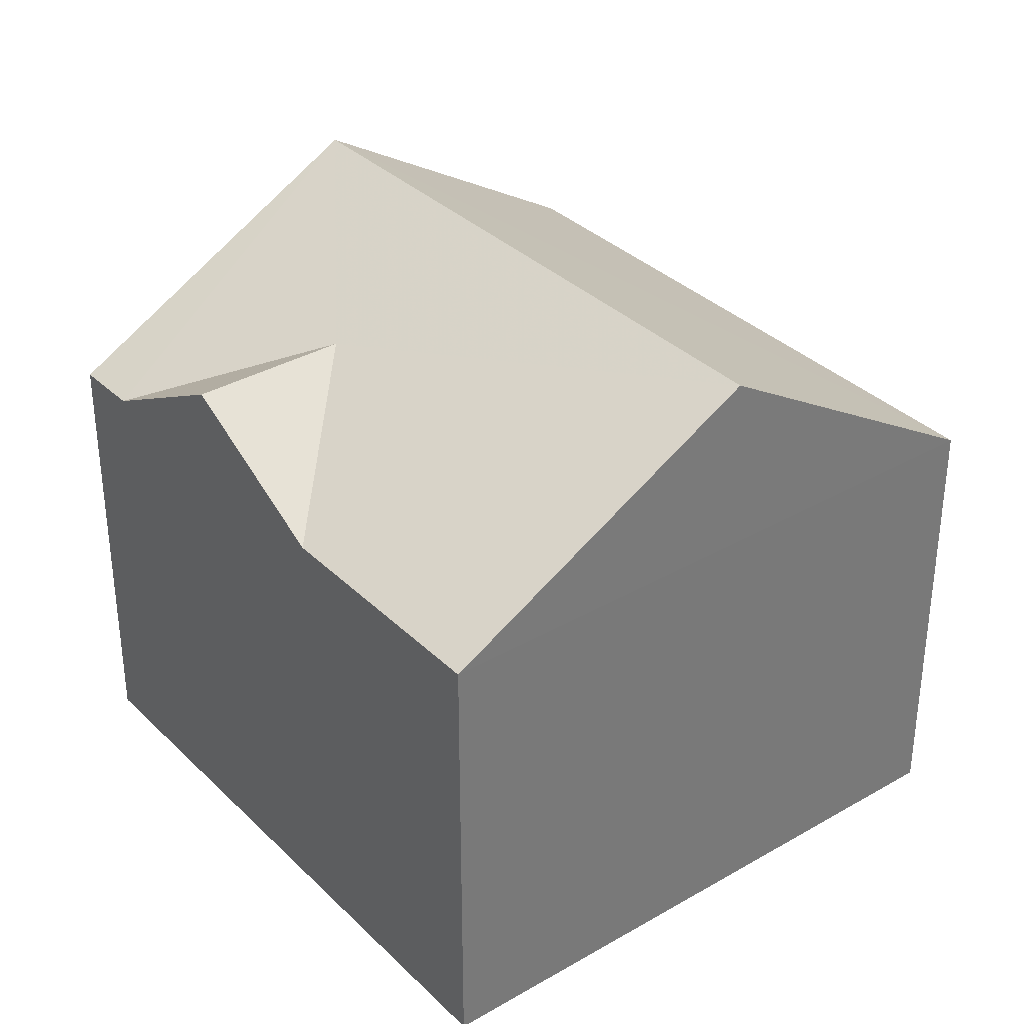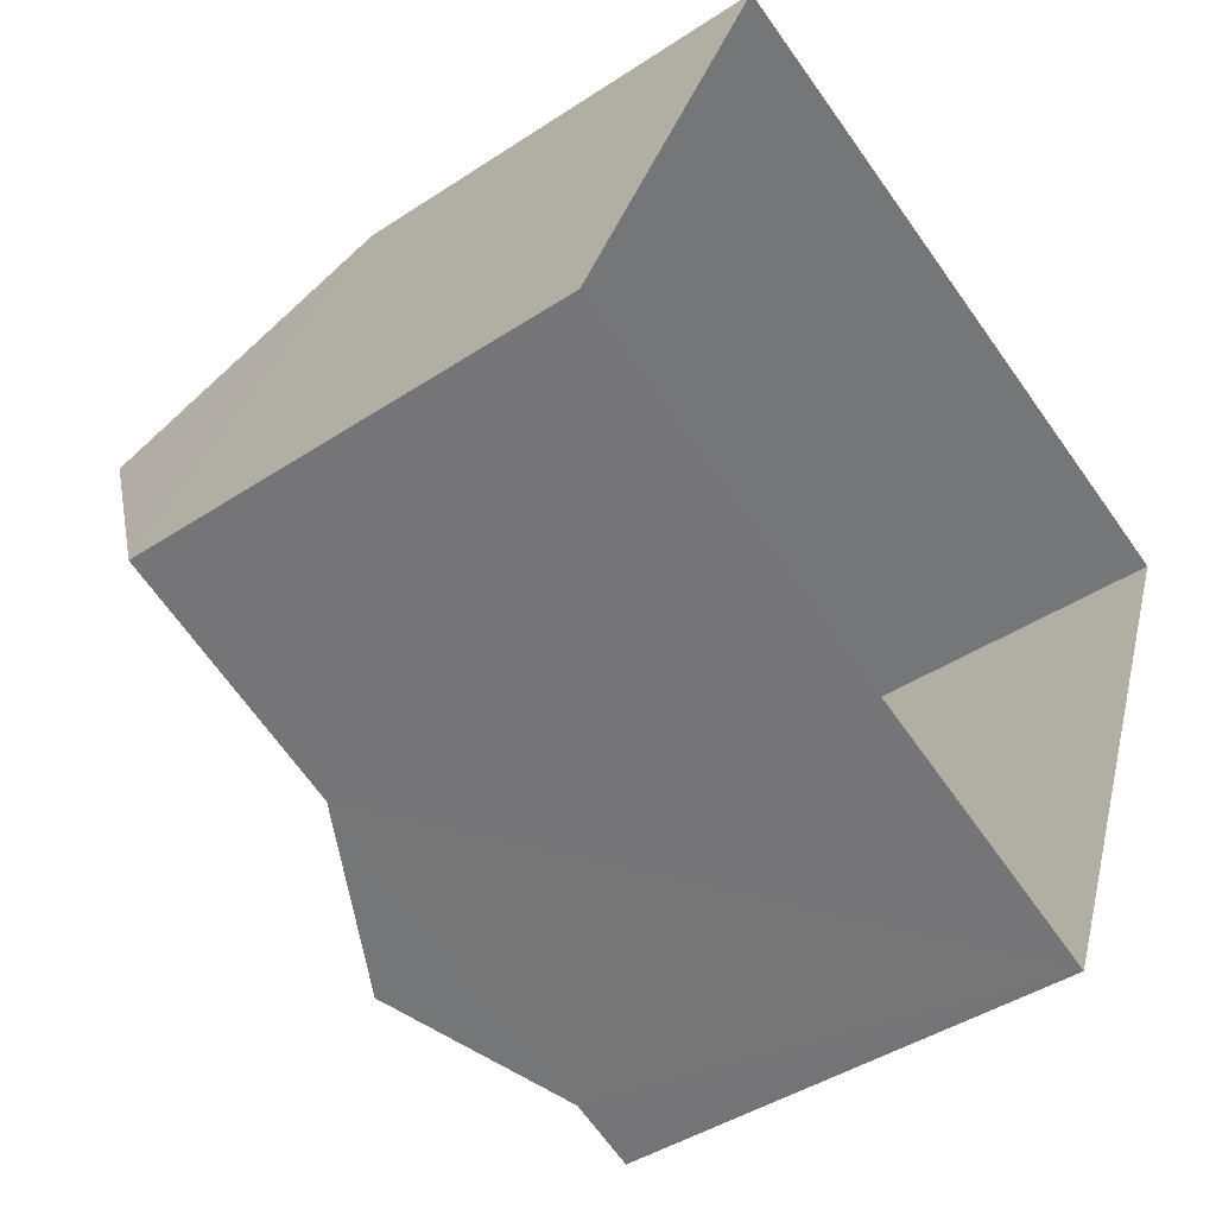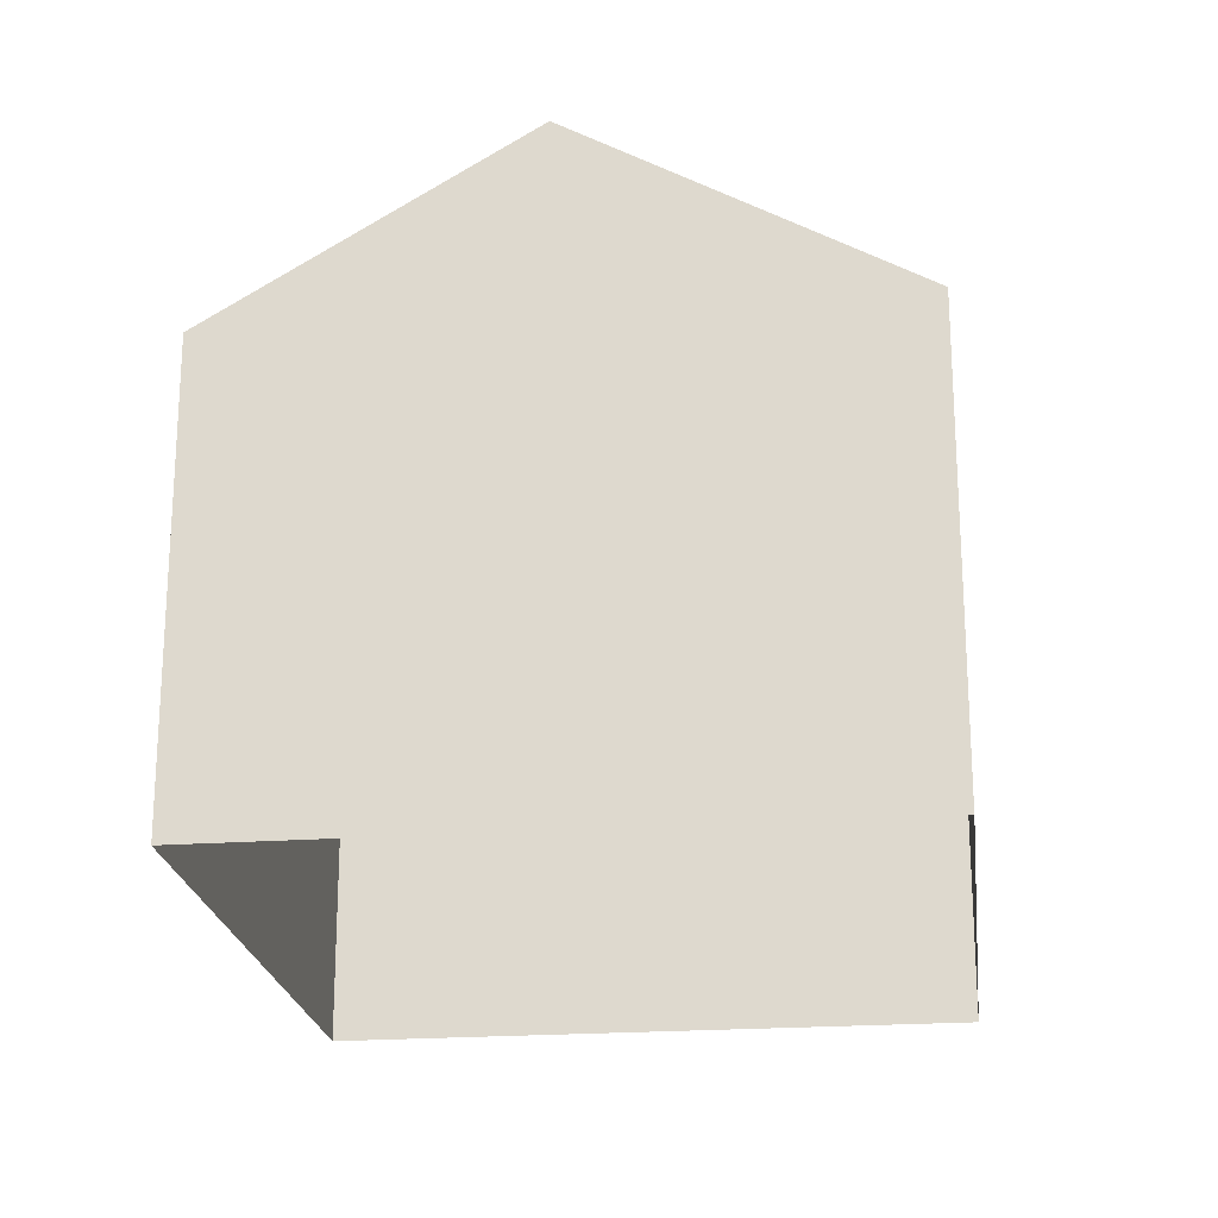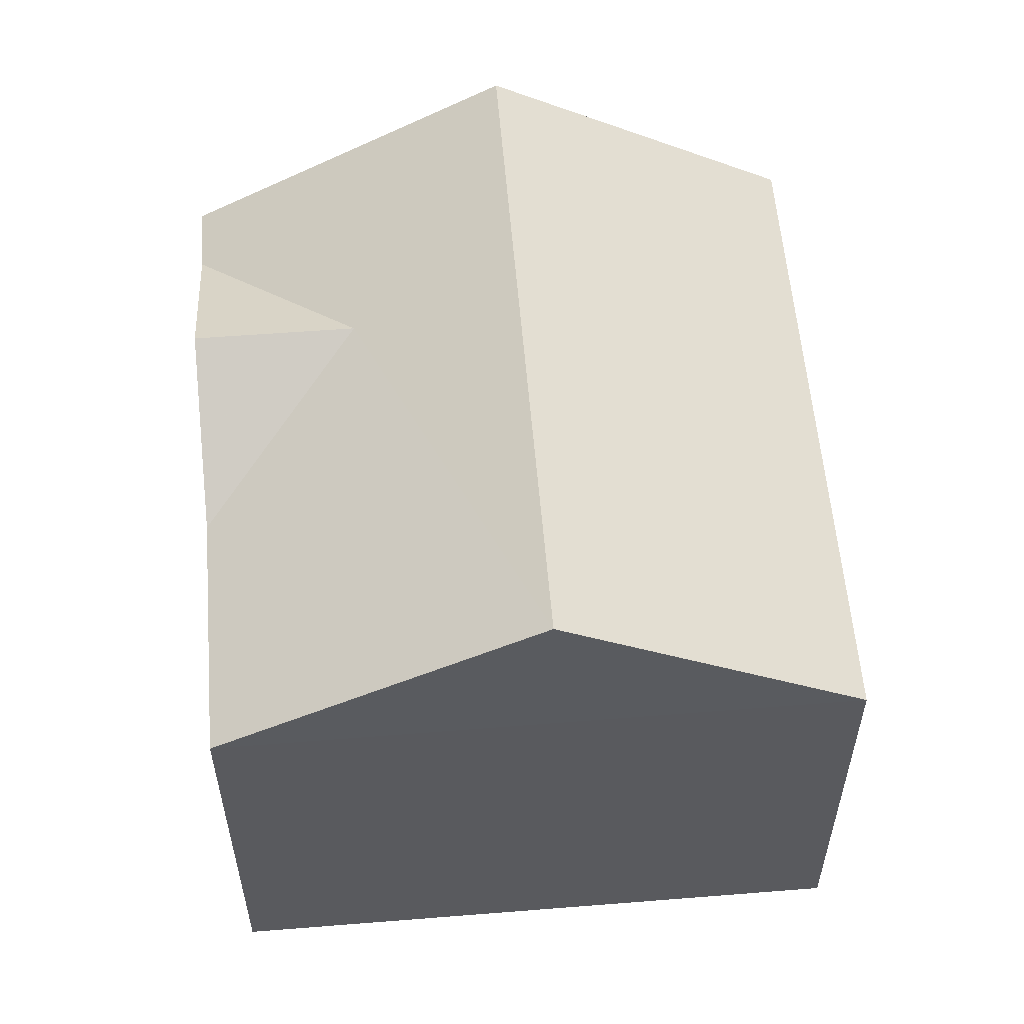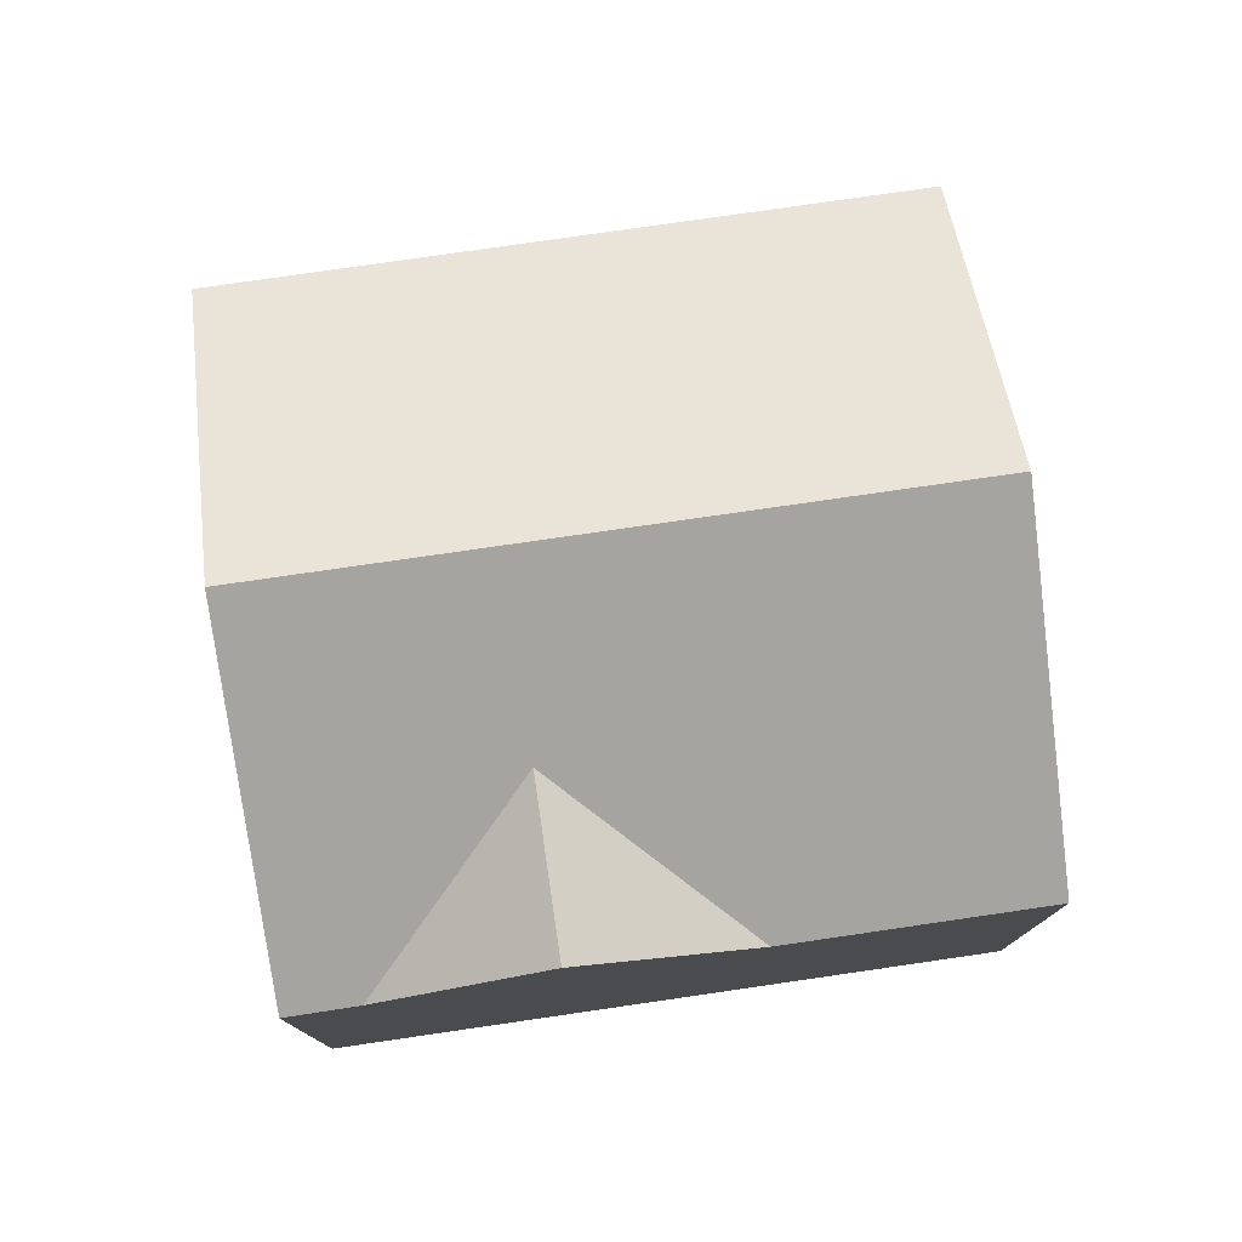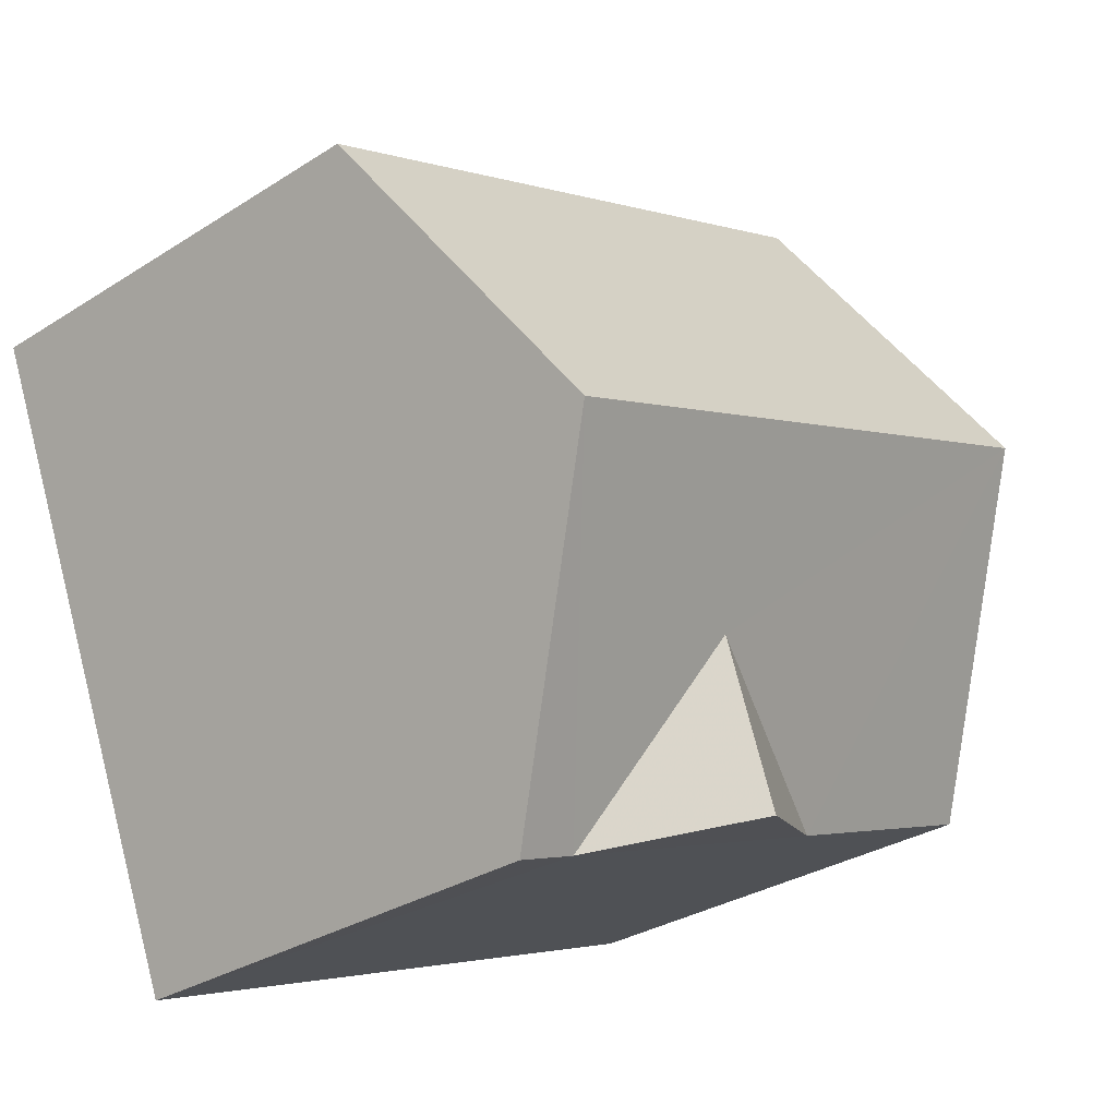
<metadata>
{"format":"obj","ext":"obj","renderer":"f3d","projection":"perspective","resolution":1024,"background":"white","views":[{"elev":34.3,"azim":73.6,"up":"+Z"},{"elev":-42.0,"azim":128.7,"up":"+Y"},{"elev":-21.9,"azim":-61.3,"up":"+Z"},{"elev":57.3,"azim":106.8,"up":"+Z"},{"elev":78.4,"azim":13.3,"up":"+Z"},{"elev":-30.6,"azim":-47.3,"up":"+Y"}]}
</metadata>
<code>
v -2.249e+05 -1.285e+05 12.7
v -2.249e+05 -1.285e+05 12.7
v -2.249e+05 -1.285e+05 12.7
v -2.249e+05 -1.285e+05 12.7
v -2.249e+05 -1.285e+05 19.99
v -2.249e+05 -1.285e+05 18.77
v -2.249e+05 -1.285e+05 19.99
v -2.249e+05 -1.285e+05 18.77
v -2.249e+05 -1.285e+05 21.22
v -2.249e+05 -1.285e+05 21.22
v -2.249e+05 -1.285e+05 18.77
v -2.249e+05 -1.285e+05 18.77
v -2.249e+05 -1.285e+05 18.77
v -2.249e+05 -1.285e+05 18.77
f 1 2 3
f 1 4 2
f 5 6 7
f 8 5 7
f 5 8 9
f 6 5 10
f 11 6 10
f 8 12 9
f 5 9 10
f 13 14 10
f 9 13 10
f 4 1 14
f 14 11 10
f 14 1 11
f 14 2 4
f 14 13 2
f 3 2 12
f 12 13 9
f 12 2 13
f 3 12 8
f 8 7 6
f 11 1 6
f 1 3 8
f 1 8 6

</code>
